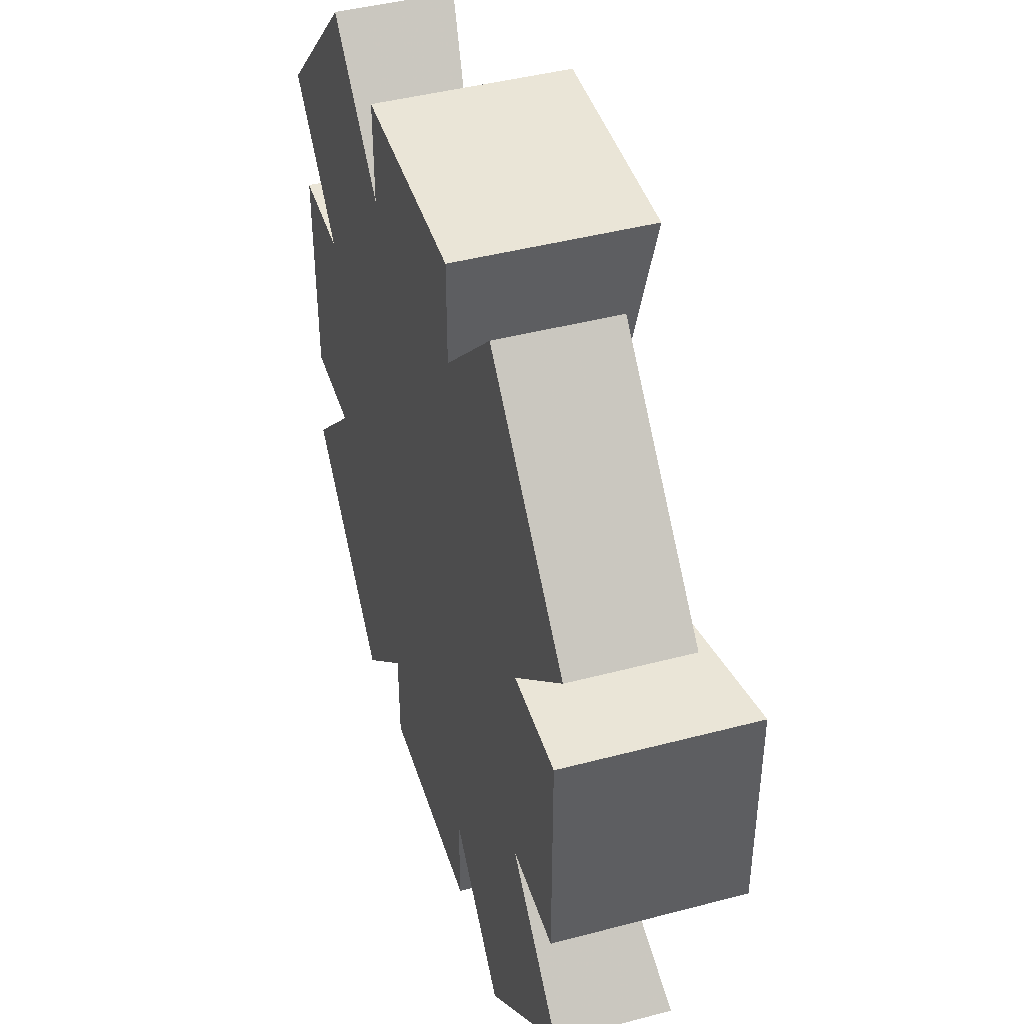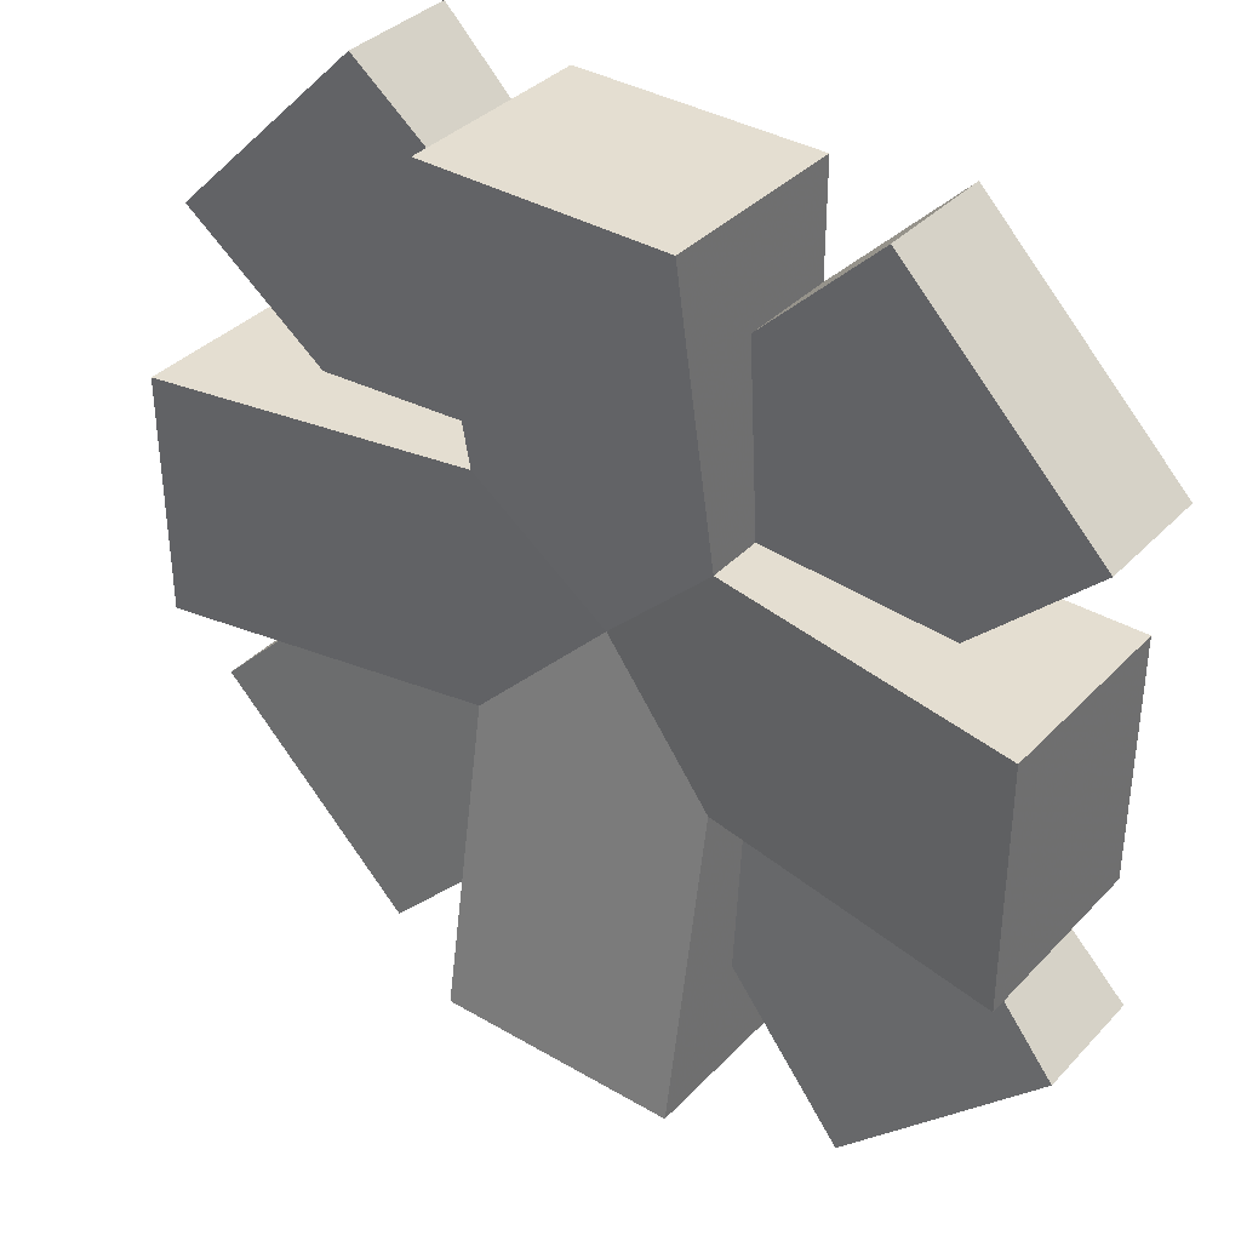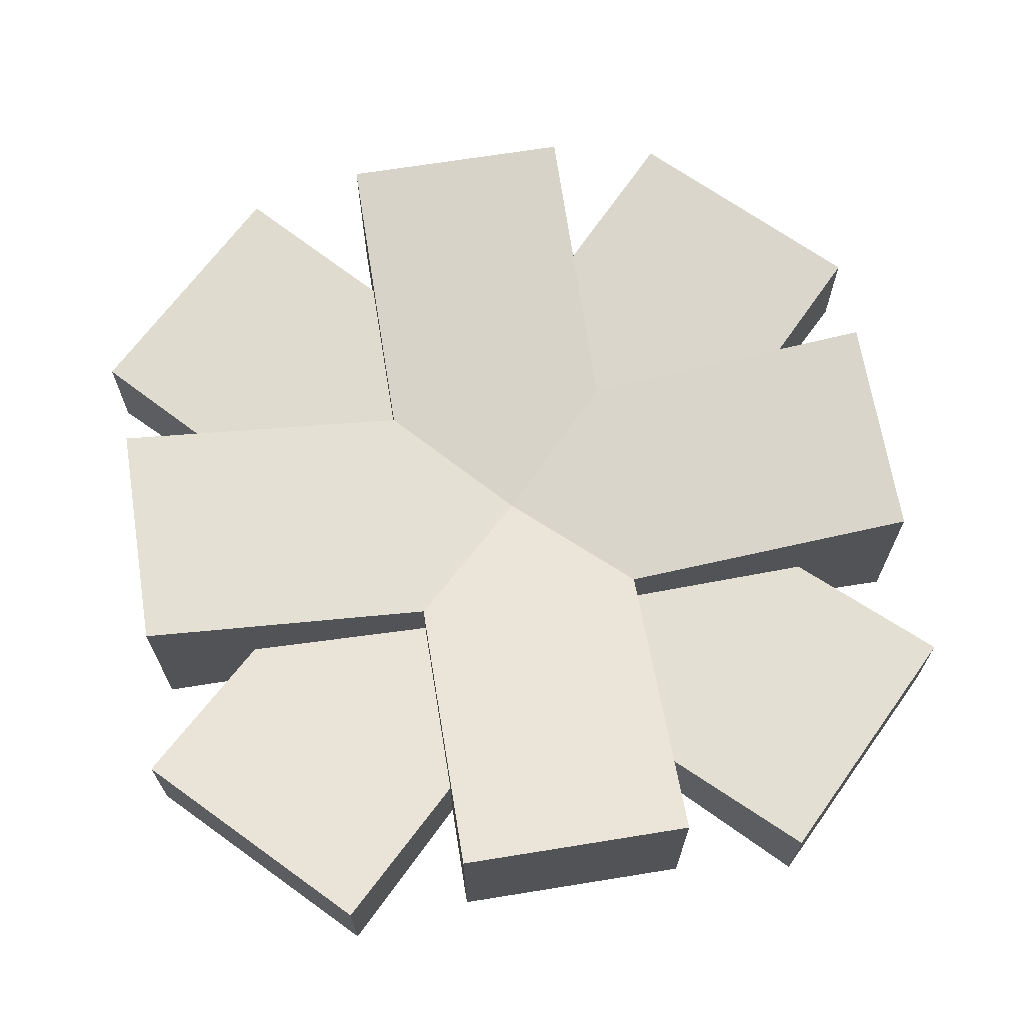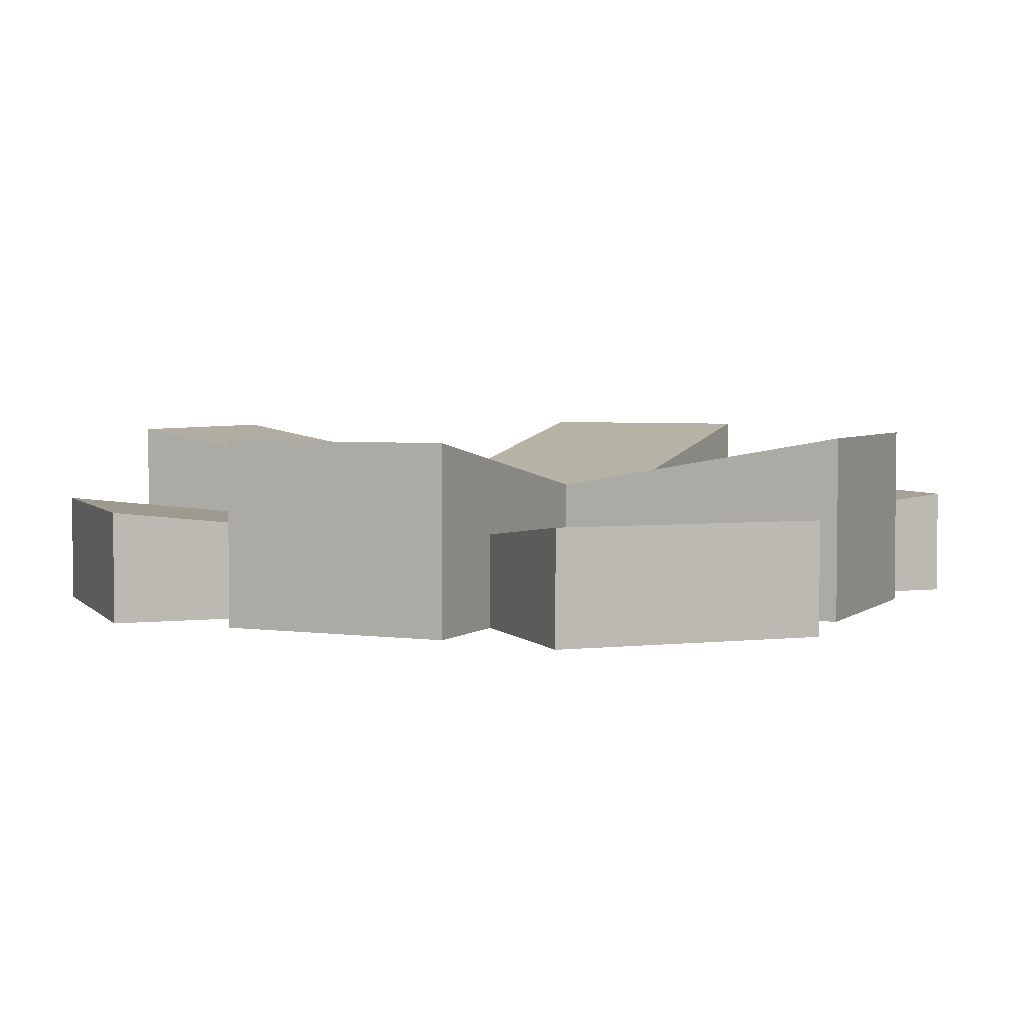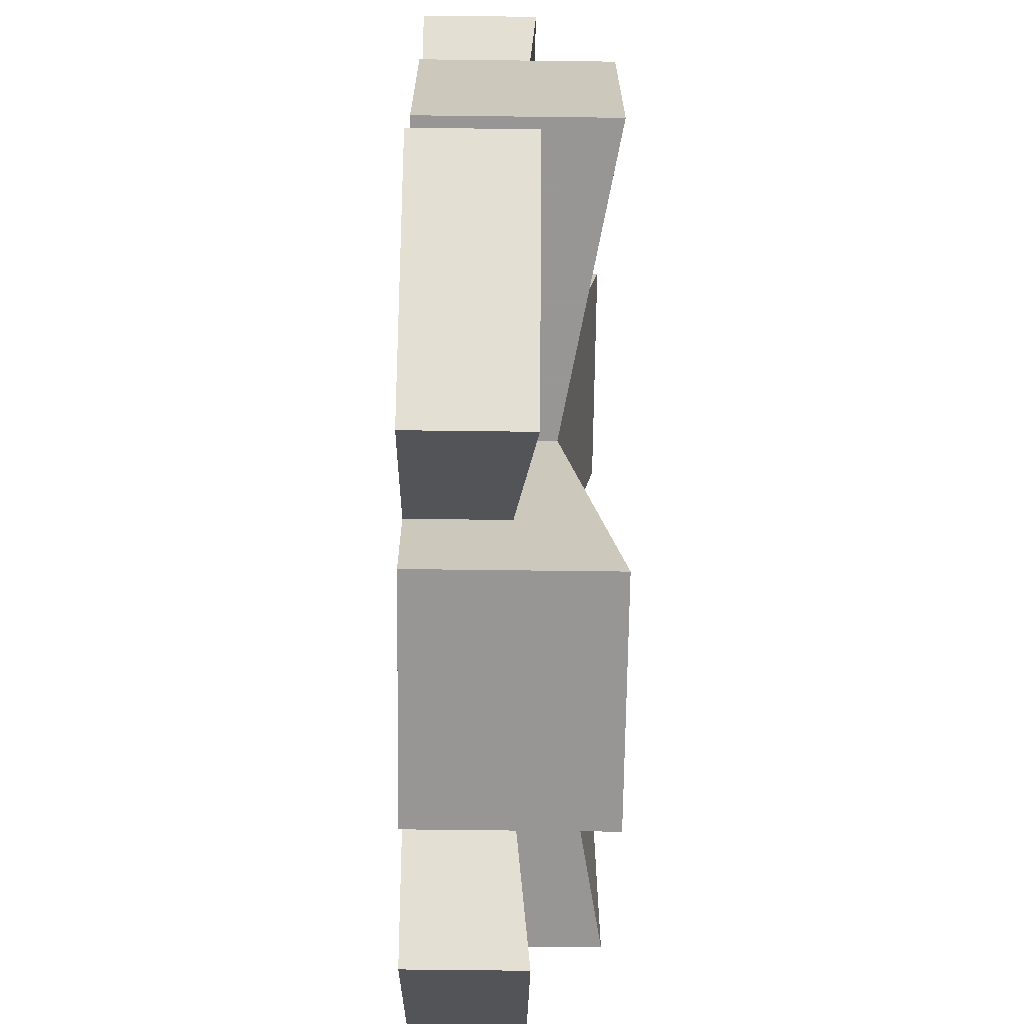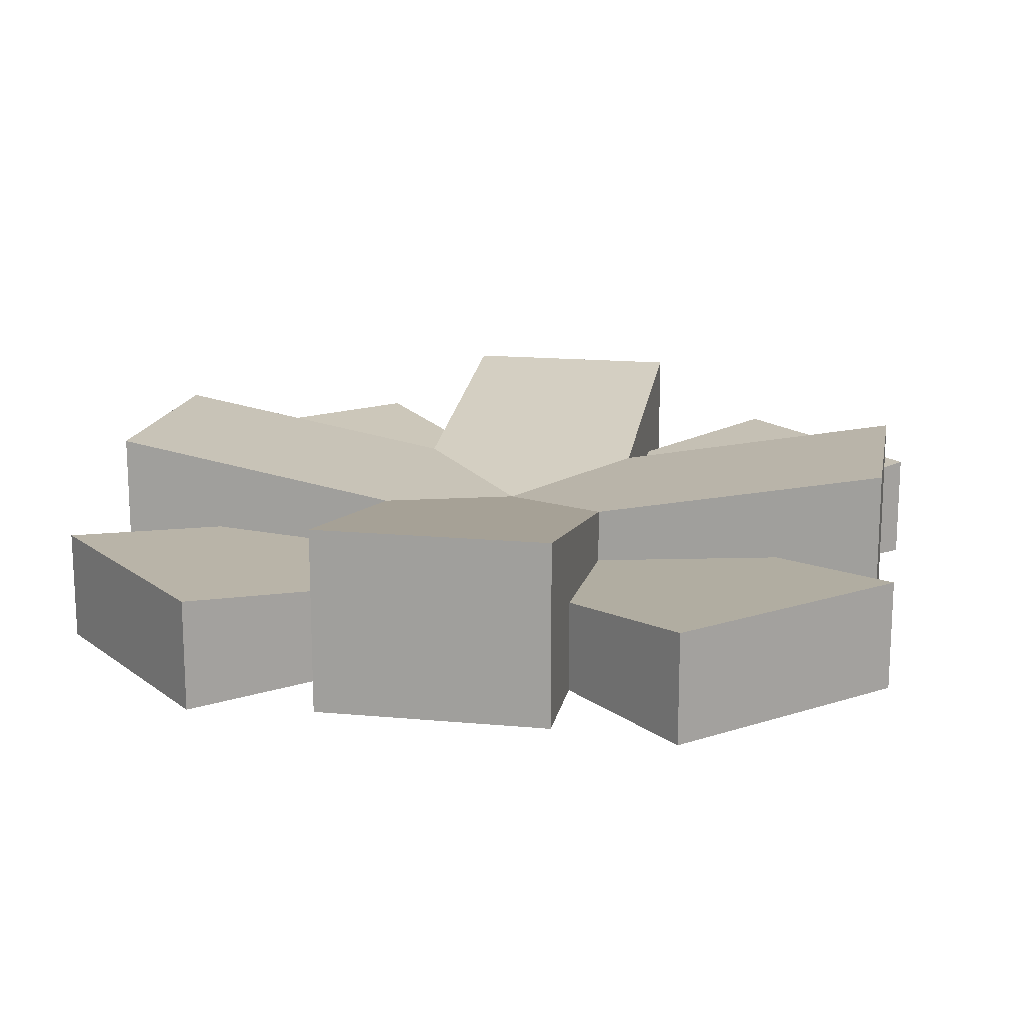
<metadata>
{"format":"obj","ext":"obj","renderer":"f3d","projection":"perspective","resolution":1024,"background":"white","views":[{"elev":44.0,"azim":72.8,"up":"+Z"},{"elev":36.5,"azim":-142.7,"up":"+Z"},{"elev":67.4,"azim":-9.2,"up":"+Y"},{"elev":3.8,"azim":-155.4,"up":"+Y"},{"elev":-68.0,"azim":89.3,"up":"+Z"},{"elev":16.0,"azim":10.9,"up":"+Y"}]}
</metadata>
<code>
v 1 0.1287 0.7791
v 0.7791 0 1
v 1 0 0.7791
v 0.7791 0.1287 1
v 0.8568 0.1069 0.6359
v 0.6358 0.09014 0.6359
v 0.6358 0.1069 0.8568
v 0.6358 0.153 0.6359
v 0.6358 0.2145 0.979
v 0.5 0.1287 0.5
v 0.3641 0.153 0.6359
v 0.3641 0.2145 0.979
v 0.3641 0.1069 0.8568
v 0.3641 0 0.979
v 0.3641 0 0.8568
v 0.2209 0 1
v 0.2209 0.1287 1
v 0.3641 0.09014 0.6359
v 0.1432 0.1069 0.6359
v 0 0.1287 0.7791
v 0.1432 0 0.6359
v 0 0 0.7791
v 0.2209 0 0
v 0.1432 0 0.3642
v 0 0 0.2209
v 0 0.1287 0.2209
v 0.1432 0.1069 0.3642
v 0.02097 0.2145 0.3642
v 0.02097 0 0.3642
v 0.02097 0 0.6359
v 0.02097 0.2145 0.6359
v 0.3641 0.153 0.3642
v 0.3641 0.2145 0.02097
v 0.6358 0.2145 0.02097
v 0.6358 0.153 0.3642
v 0.979 0.2145 0.6359
v 0.8568 0 0.6359
v 0.979 0 0.6359
v 0.979 0 0.3642
v 0.8568 0 0.3642
v 0.7791 0 0
v 0.6358 0 0.8568
v 0.6358 0 0.1432
v 0.6358 0 0.979
v 0.6358 0 0.02097
v 0.3641 0 0.1432
v 0.3641 0 0.02097
v 0.3641 0.1069 0.1432
v 0.3641 0.09014 0.3642
v 0.2209 0.1287 0
v 0.6358 0.1069 0.1432
v 0.6358 0.09014 0.3642
v 0.8568 0.1069 0.3642
v 0.979 0.2145 0.3642
v 1 0.1287 0.2209
v 1 0 0.2209
v 0.7791 0.1287 0
g Mesh1 Campfire Model
f 1 2 3
f 2 1 4
f 5 4 1
f 6 4 5
f 4 6 7
f 8 7 6
f 7 8 9
f 10 9 8
f 11 9 10
f 9 11 12
f 13 12 11
f 12 13 14
f 14 13 15
f 13 16 15
f 16 13 17
f 18 17 13
f 19 17 18
f 17 19 20
f 21 20 19
f 20 21 22
f 16 22 21
f 16 20 22
f 20 16 17
f 21 23 16
f 24 23 21
f 23 24 25
f 24 26 25
f 26 24 27
f 24 28 27
f 28 24 29
f 21 29 24
f 29 21 30
f 19 30 21
f 30 19 31
f 31 19 11
f 11 19 18
f 13 11 18
f 11 28 31
f 28 11 32
f 32 11 10
f 10 33 32
f 33 10 34
f 34 10 35
f 8 35 10
f 35 8 36
f 5 36 8
f 37 36 5
f 36 37 38
f 37 39 38
f 39 37 40
f 37 41 40
f 2 41 37
f 42 41 2
f 41 42 43
f 44 43 42
f 44 45 43
f 14 45 44
f 15 45 14
f 46 45 15
f 45 46 47
f 48 47 46
f 47 48 33
f 49 33 48
f 33 49 32
f 32 49 27
f 50 27 49
f 27 50 26
f 23 26 50
f 26 23 25
f 48 23 50
f 23 48 46
f 15 23 46
f 16 23 15
f 50 49 48
f 27 28 32
f 33 45 47
f 45 33 34
f 34 43 45
f 34 51 43
f 34 52 51
f 52 34 35
f 35 53 52
f 54 53 35
f 39 53 54
f 53 39 40
f 40 55 53
f 55 40 56
f 56 40 41
f 41 55 56
f 55 41 57
f 41 51 57
f 51 41 43
f 51 53 57
f 53 51 52
f 57 53 55
f 36 39 54
f 39 36 38
f 35 36 54
f 9 14 44
f 14 9 12
f 42 9 44
f 9 42 7
f 2 7 42
f 7 2 4
f 2 37 3
f 37 1 3
f 1 37 5
f 8 6 5
f 28 30 31
f 30 28 29

</code>
